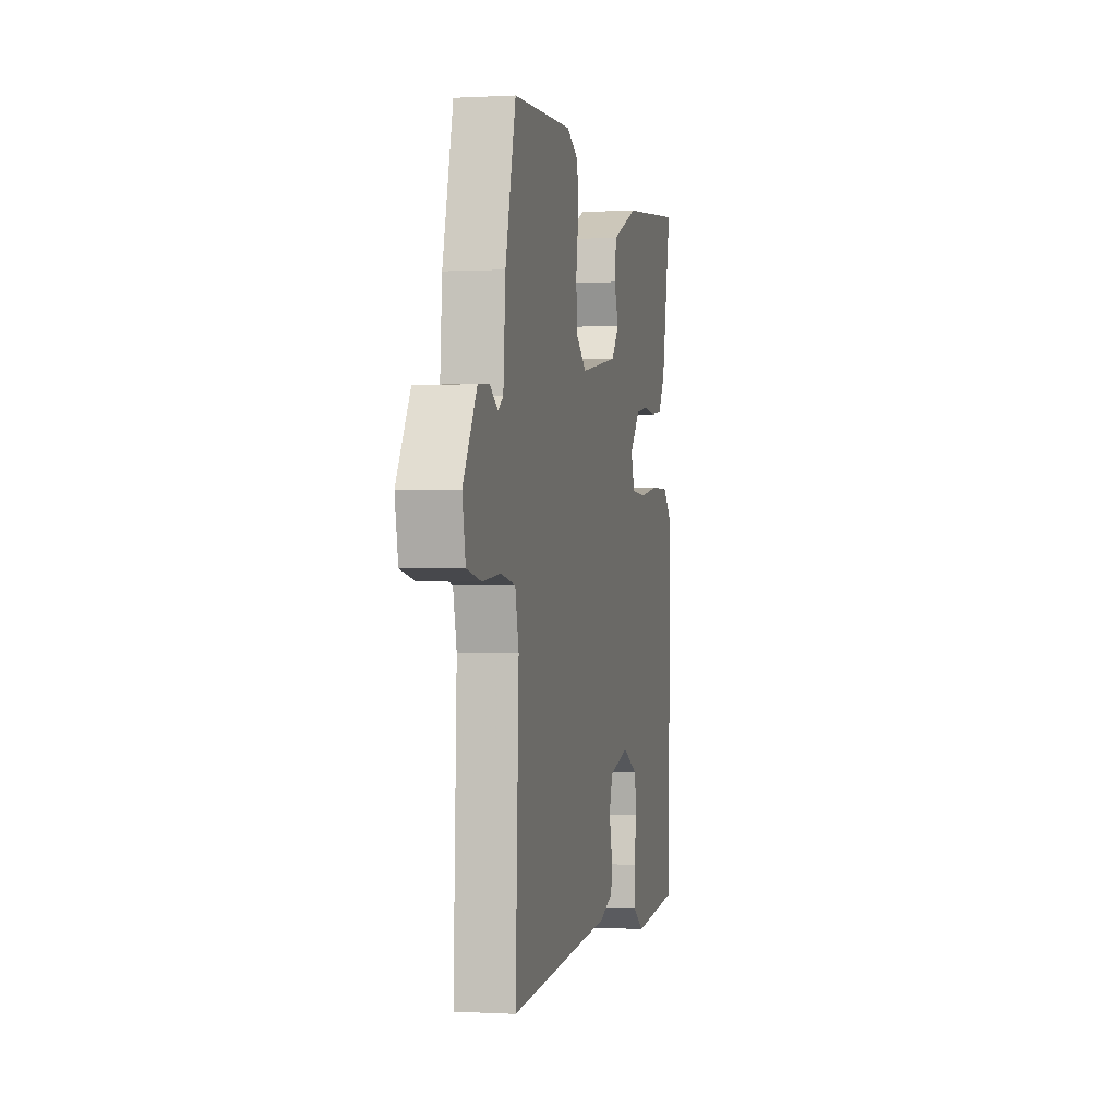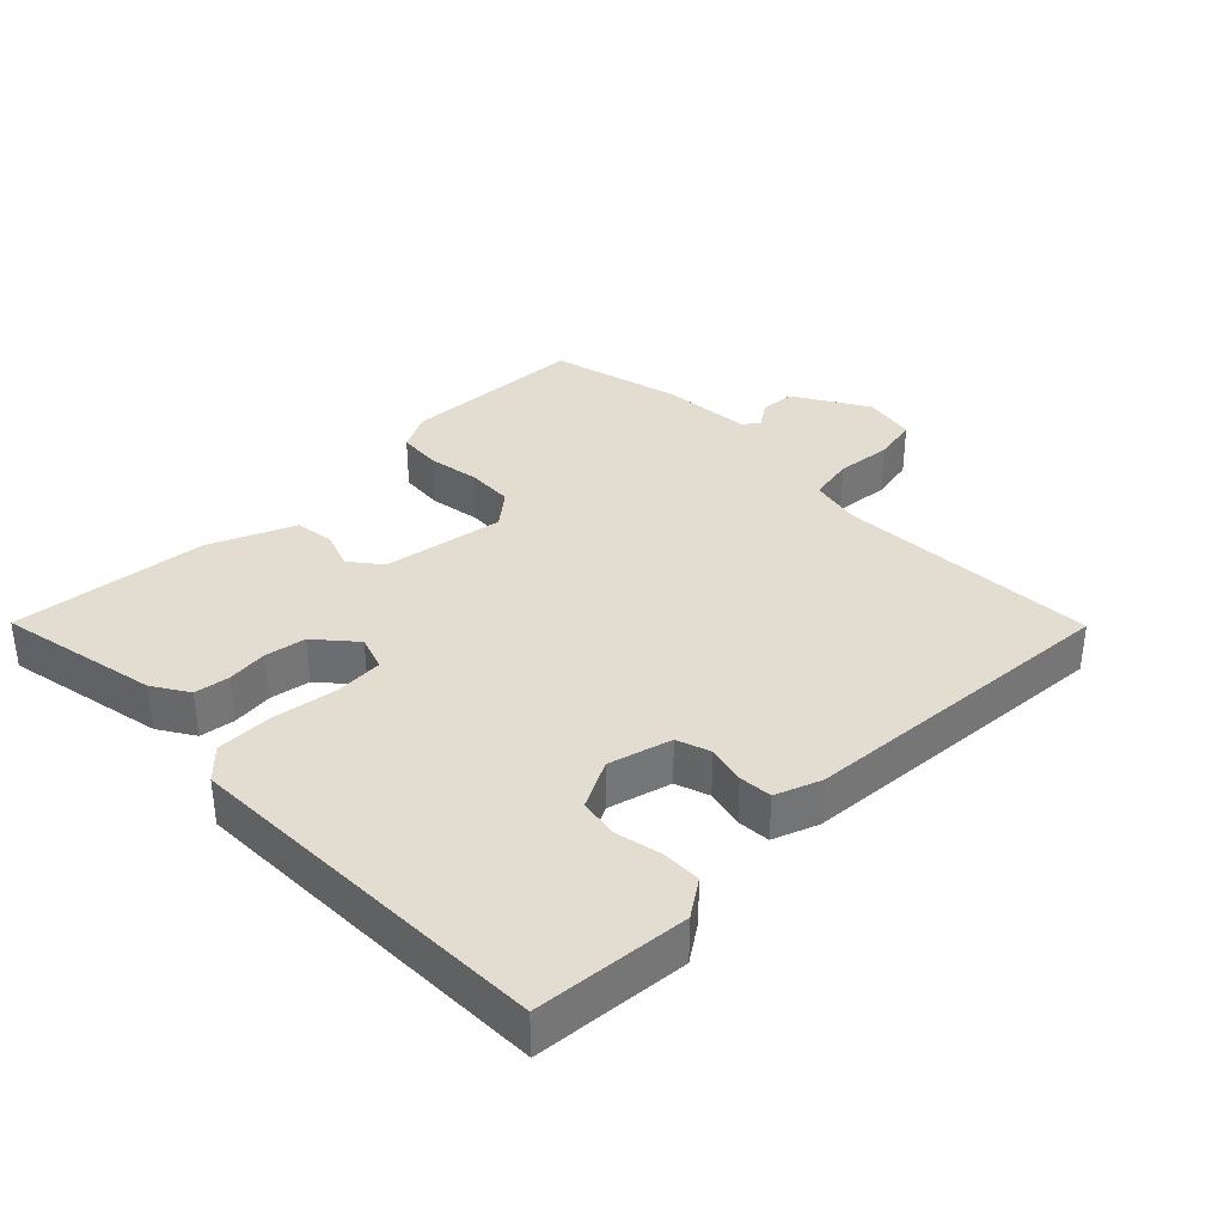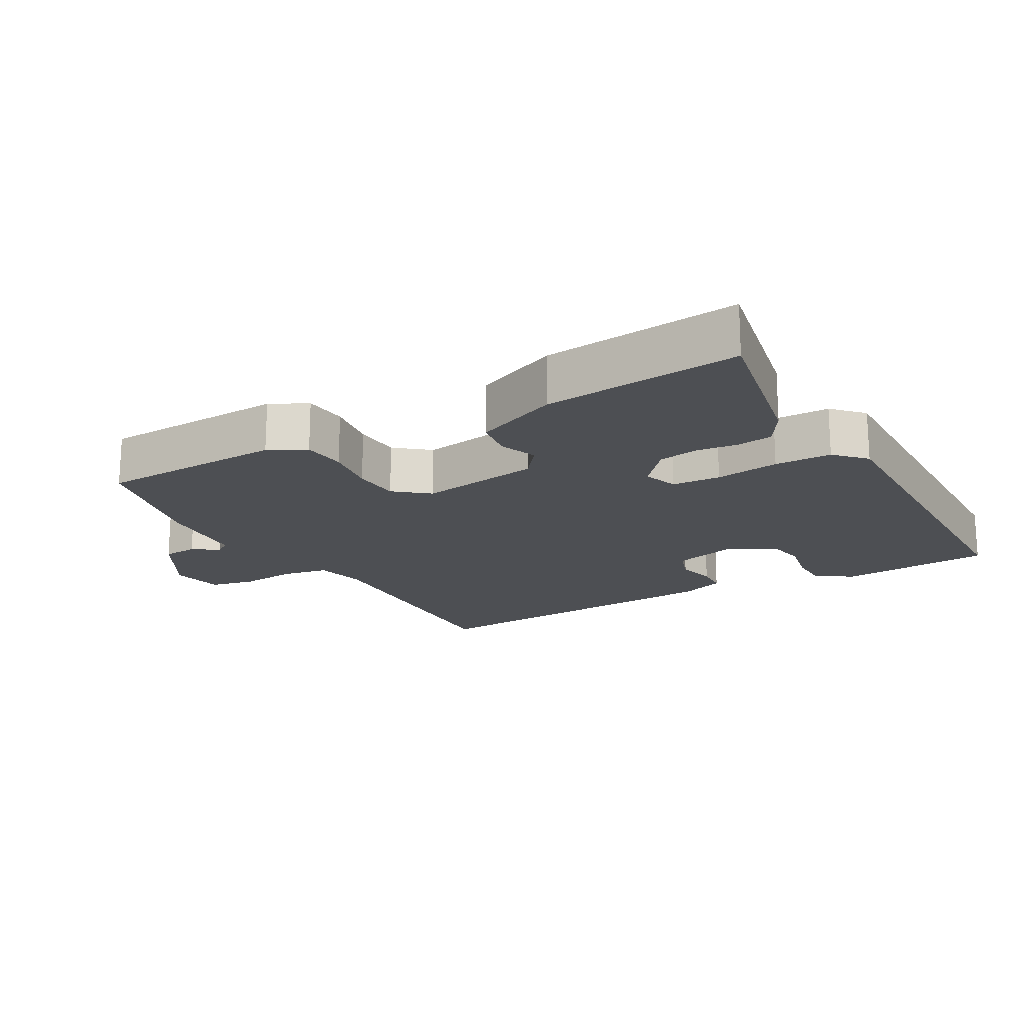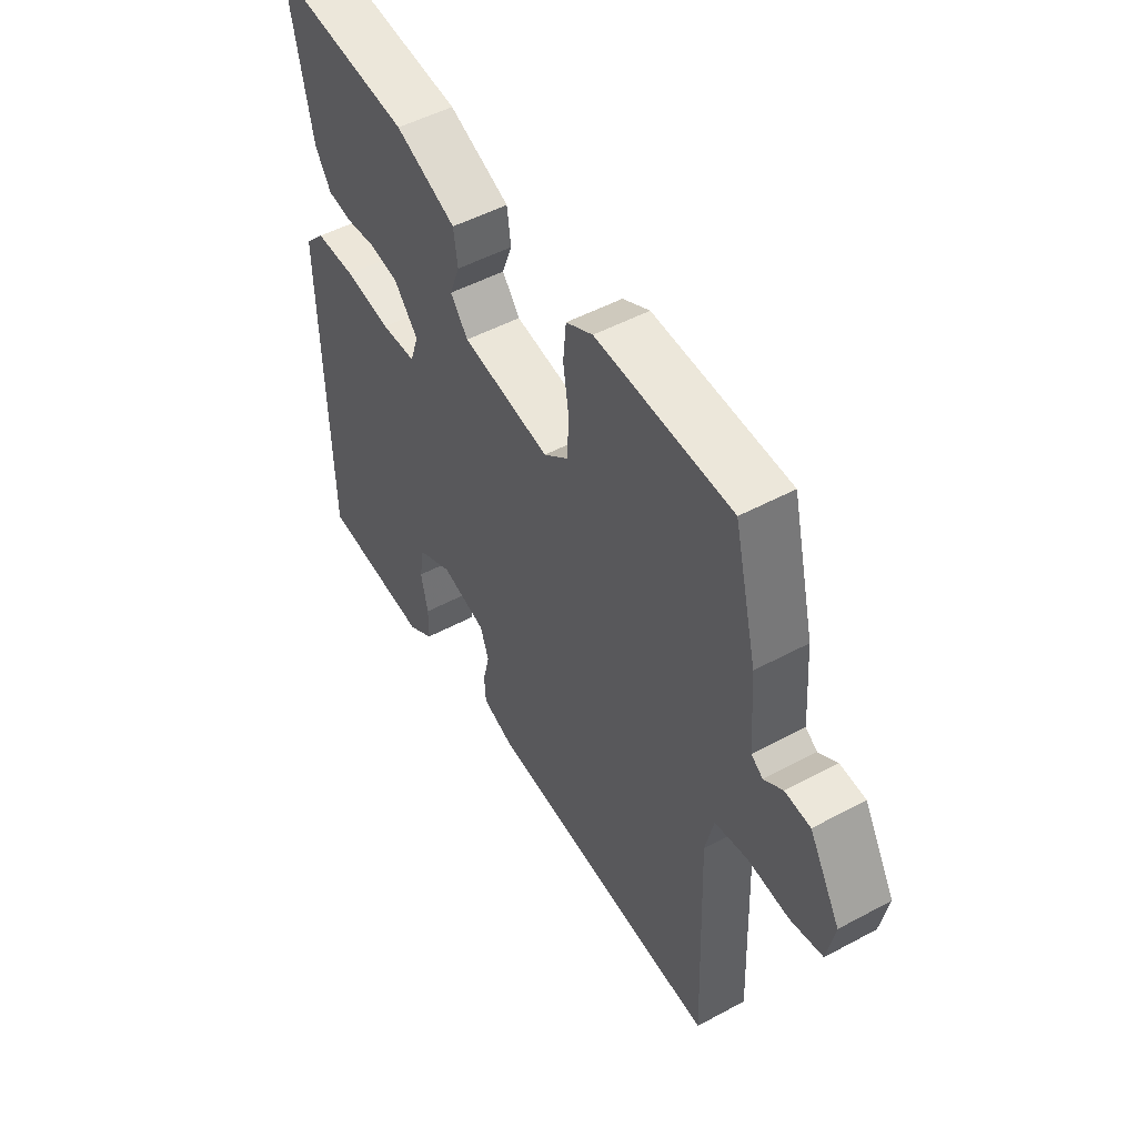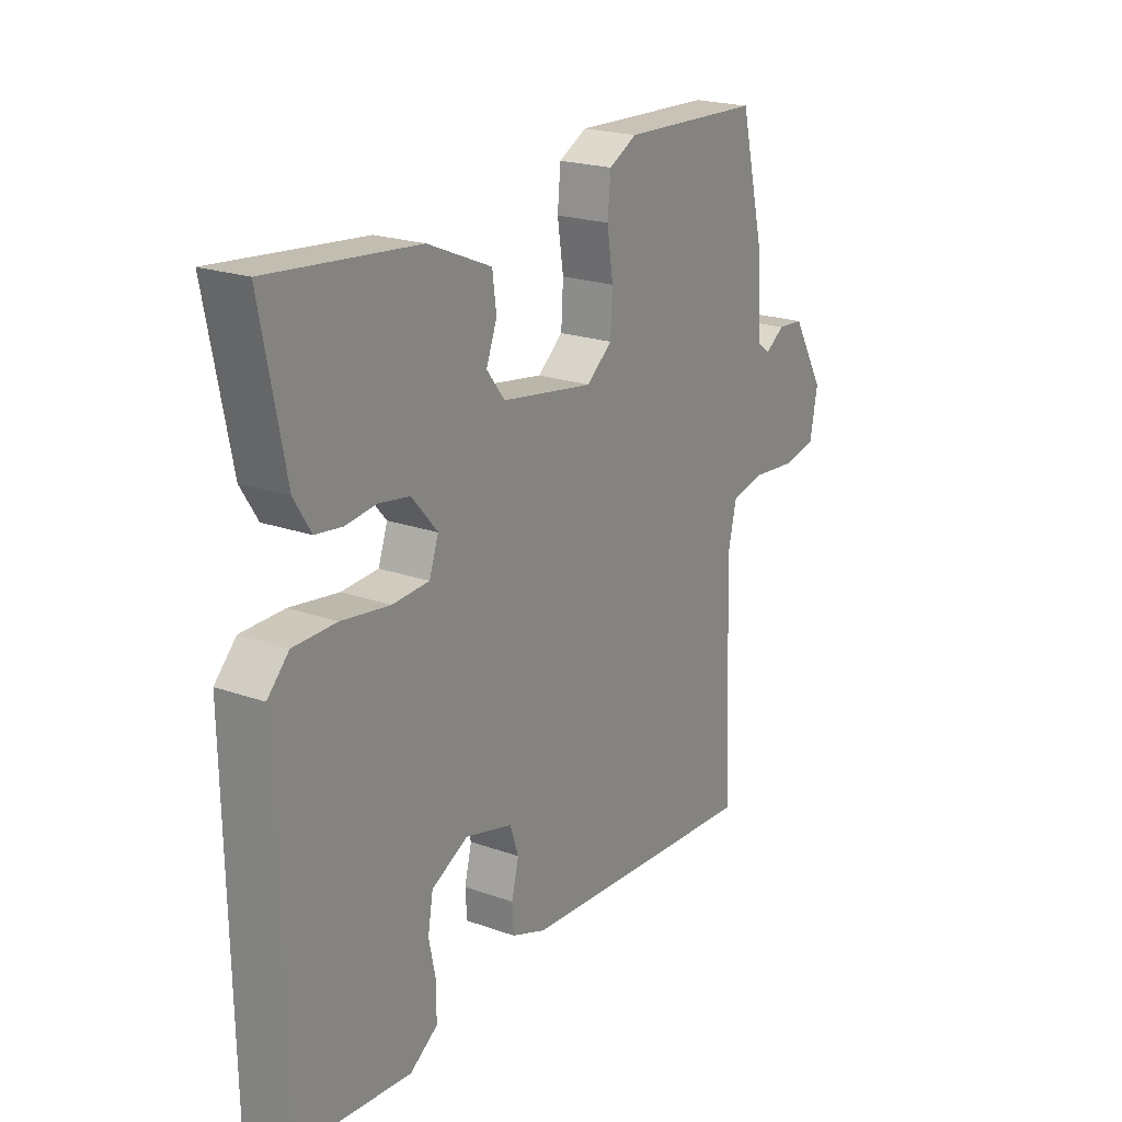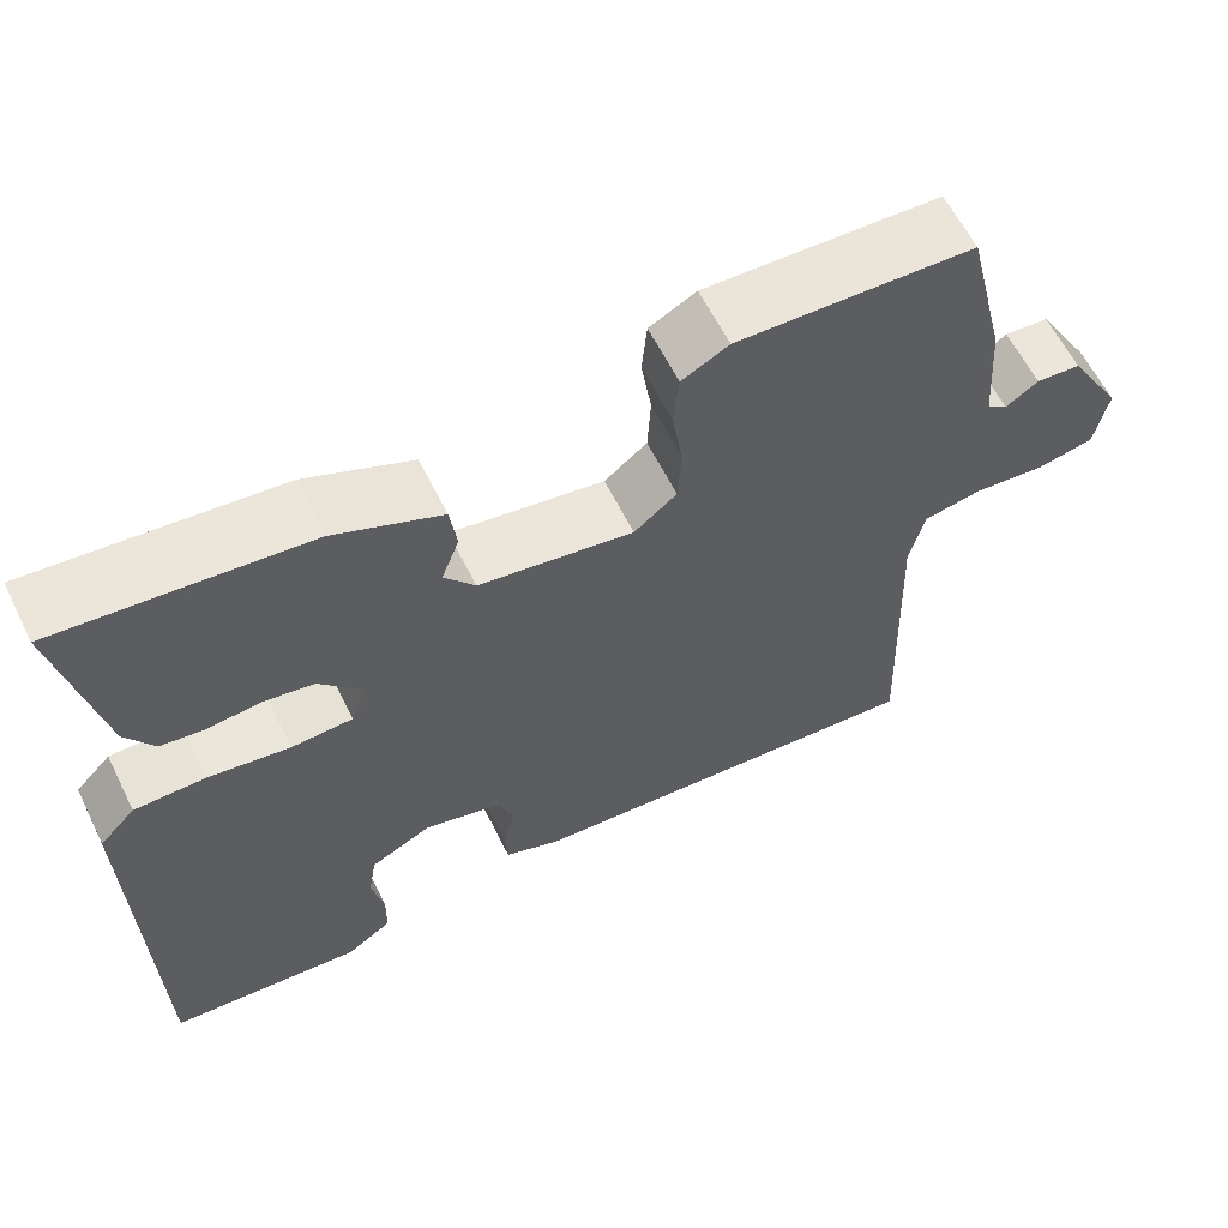
<metadata>
{"format":"obj","ext":"obj","renderer":"f3d","projection":"perspective","resolution":1024,"background":"white","views":[{"elev":0.0,"azim":-77.9,"up":"+Z"},{"elev":35.4,"azim":135.3,"up":"+Y"},{"elev":-17.9,"azim":29.6,"up":"+Y"},{"elev":50.4,"azim":-120.5,"up":"+Z"},{"elev":21.3,"azim":122.3,"up":"+Z"},{"elev":61.4,"azim":153.6,"up":"+Z"}]}
</metadata>
<code>
v -0.5 0.07 0.5
v -0.223 0.07 0.511
v -0.168 0.07 0.482
v -0.162 0.07 0.417
v -0.174 0.07 0.339
v -0.17 0.07 0.269
v -0.12 0.07 0.228
v 0.061 0.07 0.257
v 0.097 0.07 0.303
v 0.076 0.07 0.359
v 0.084 0.07 0.418
v 0.209 0.07 0.471
v 0.5 0.07 0.5
v 0.453 0.07 0.261
v 0.42 0.07 0.208
v 0.368 0.07 0.201
v 0.307 0.07 0.208
v 0.247 0.07 0.198
v 0.197 0.07 0.14
v 0.215 0.07 0.088
v 0.287 0.07 0.084
v 0.382 0.07 0.098
v 0.466 0.07 0.097
v 0.508 0.07 0.053
v 0.5 0.07 -0.5
v 0.273 0.07 -0.519
v 0.219 0.07 -0.482
v 0.218 0.07 -0.423
v 0.232 0.07 -0.356
v 0.222 0.07 -0.297
v 0.15 0.07 -0.26
v 0.057 0.07 -0.285
v 0.04 0.07 -0.335
v 0.054 0.07 -0.392
v 0.051 0.07 -0.441
v -0.016 0.07 -0.466
v -0.5 0.07 -0.5
v -0.485 0.07 -0.108
v -0.502 0.07 -0.033
v -0.57 0.07 -0.02
v -0.654 0.07 -0.028
v -0.721 0.07 -0.014
v -0.736 0.07 0.065
v -0.672 0.07 0.174
v -0.62 0.07 0.178
v -0.582 0.07 0.152
v -0.558 0.07 0.169
v -0.548 0.07 0.305
v -0.5 0 0.5
v -0.223 0 0.511
v -0.168 0 0.482
v -0.162 0 0.417
v -0.174 0 0.339
v -0.17 0 0.269
v -0.12 0 0.228
v 0.061 0 0.257
v 0.097 0 0.303
v 0.076 0 0.359
v 0.084 0 0.418
v 0.209 0 0.471
v 0.5 0 0.5
v 0.453 0 0.261
v 0.42 0 0.208
v 0.368 0 0.201
v 0.307 0 0.208
v 0.247 0 0.198
v 0.197 0 0.14
v 0.215 0 0.088
v 0.287 0 0.084
v 0.382 0 0.098
v 0.466 0 0.097
v 0.508 0 0.053
v 0.5 0 -0.5
v 0.273 0 -0.519
v 0.219 0 -0.482
v 0.218 0 -0.423
v 0.232 0 -0.356
v 0.222 0 -0.297
v 0.15 0 -0.26
v 0.057 0 -0.285
v 0.04 0 -0.335
v 0.054 0 -0.392
v 0.051 0 -0.441
v -0.016 0 -0.466
v -0.5 0 -0.5
v -0.485 0 -0.108
v -0.502 0 -0.033
v -0.57 0 -0.02
v -0.654 0 -0.028
v -0.721 0 -0.014
v -0.736 0 0.065
v -0.672 0 0.174
v -0.62 0 0.178
v -0.582 0 0.152
v -0.558 0 0.169
v -0.548 0 0.305
f 3 4 5
f 2 3 5
f 1 2 5
f 48 1 5
f 47 48 5
f 46 47 5 6
f 44 45 46
f 43 44 46
f 42 43 46
f 41 42 46
f 40 41 46
f 46 6 7
f 40 46 7
f 39 40 7
f 38 39 7 8
f 36 37 38
f 35 36 38
f 34 35 38
f 33 34 38
f 32 33 38 8
f 31 32 8 9
f 30 31 9
f 27 28 29
f 26 27 29
f 25 26 29
f 24 25 29
f 23 24 29
f 22 23 29
f 21 22 29 30
f 20 21 30
f 19 20 30 9
f 15 16 17
f 14 15 17
f 13 14 17
f 12 13 17
f 11 12 17
f 10 11 17
f 9 10 17
f 9 17 18
f 9 18 19
f 53 52 51
f 53 51 50
f 53 50 49
f 53 49 96
f 53 96 95
f 54 53 95 94
f 94 93 92
f 94 92 91
f 94 91 90
f 94 90 89
f 94 89 88
f 55 54 94
f 55 94 88
f 55 88 87
f 56 55 87 86
f 86 85 84
f 86 84 83
f 86 83 82
f 86 82 81
f 56 86 81 80
f 57 56 80 79
f 57 79 78
f 77 76 75
f 77 75 74
f 77 74 73
f 77 73 72
f 77 72 71
f 77 71 70
f 78 77 70 69
f 78 69 68
f 57 78 68 67
f 65 64 63
f 65 63 62
f 65 62 61
f 65 61 60
f 65 60 59
f 65 59 58
f 65 58 57
f 66 65 57
f 67 66 57
f 1 49 50 2
f 2 50 51 3
f 3 51 52 4
f 4 52 53 5
f 5 53 54 6
f 6 54 55 7
f 7 55 56 8
f 8 56 57 9
f 9 57 58 10
f 10 58 59 11
f 11 59 60 12
f 12 60 61 13
f 13 61 62 14
f 14 62 63 15
f 15 63 64 16
f 16 64 65 17
f 17 65 66 18
f 18 66 67 19
f 19 67 68 20
f 20 68 69 21
f 21 69 70 22
f 22 70 71 23
f 23 71 72 24
f 24 72 73 25
f 25 73 74 26
f 26 74 75 27
f 27 75 76 28
f 28 76 77 29
f 29 77 78 30
f 30 78 79 31
f 31 79 80 32
f 32 80 81 33
f 33 81 82 34
f 34 82 83 35
f 35 83 84 36
f 36 84 85 37
f 37 85 86 38
f 38 86 87 39
f 39 87 88 40
f 40 88 89 41
f 41 89 90 42
f 42 90 91 43
f 43 91 92 44
f 44 92 93 45
f 45 93 94 46
f 46 94 95 47
f 47 95 96 48
f 48 96 49 1

</code>
